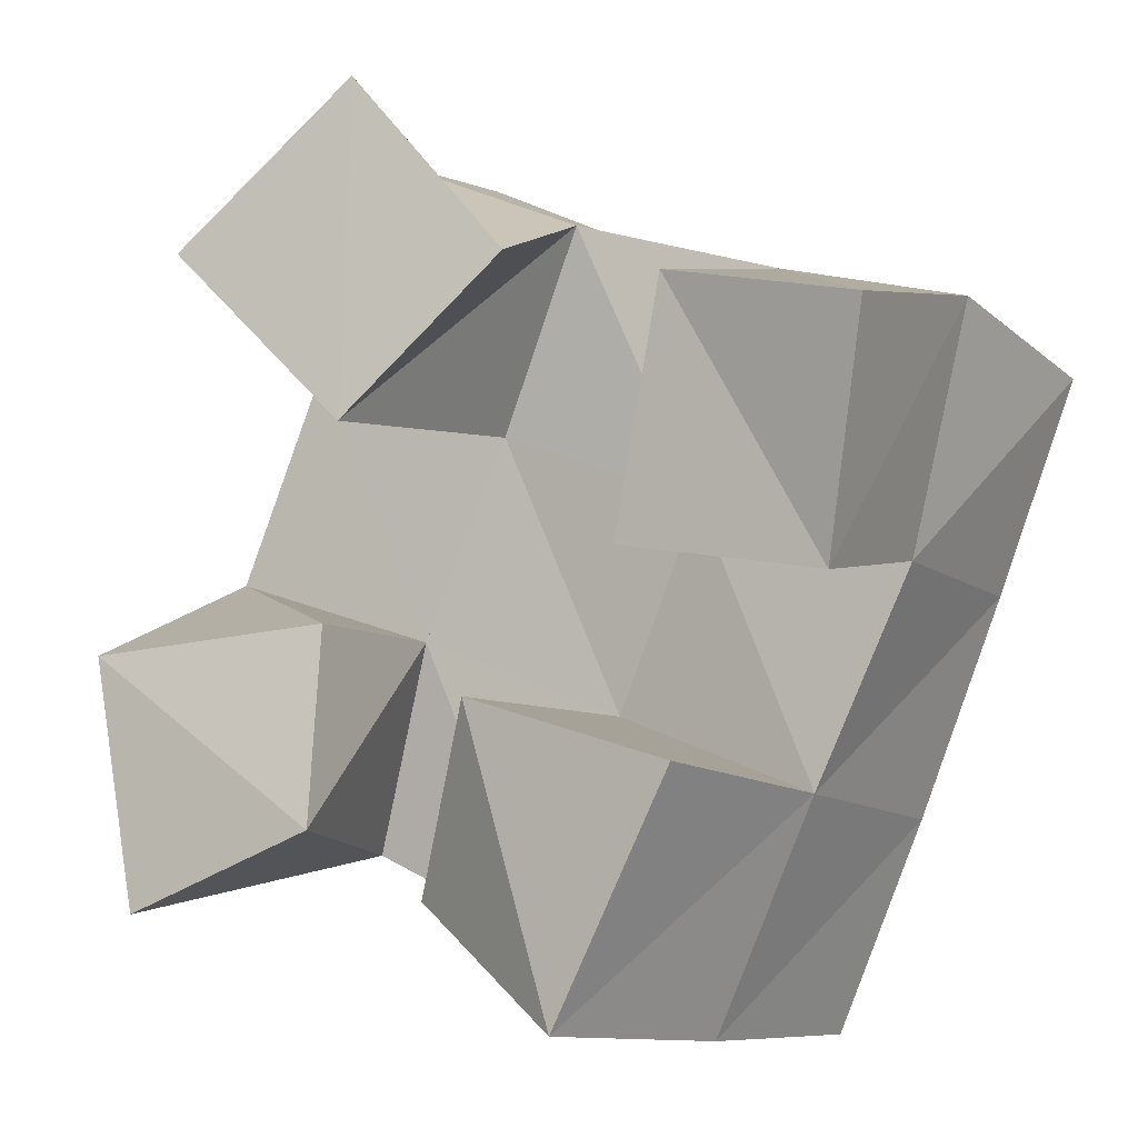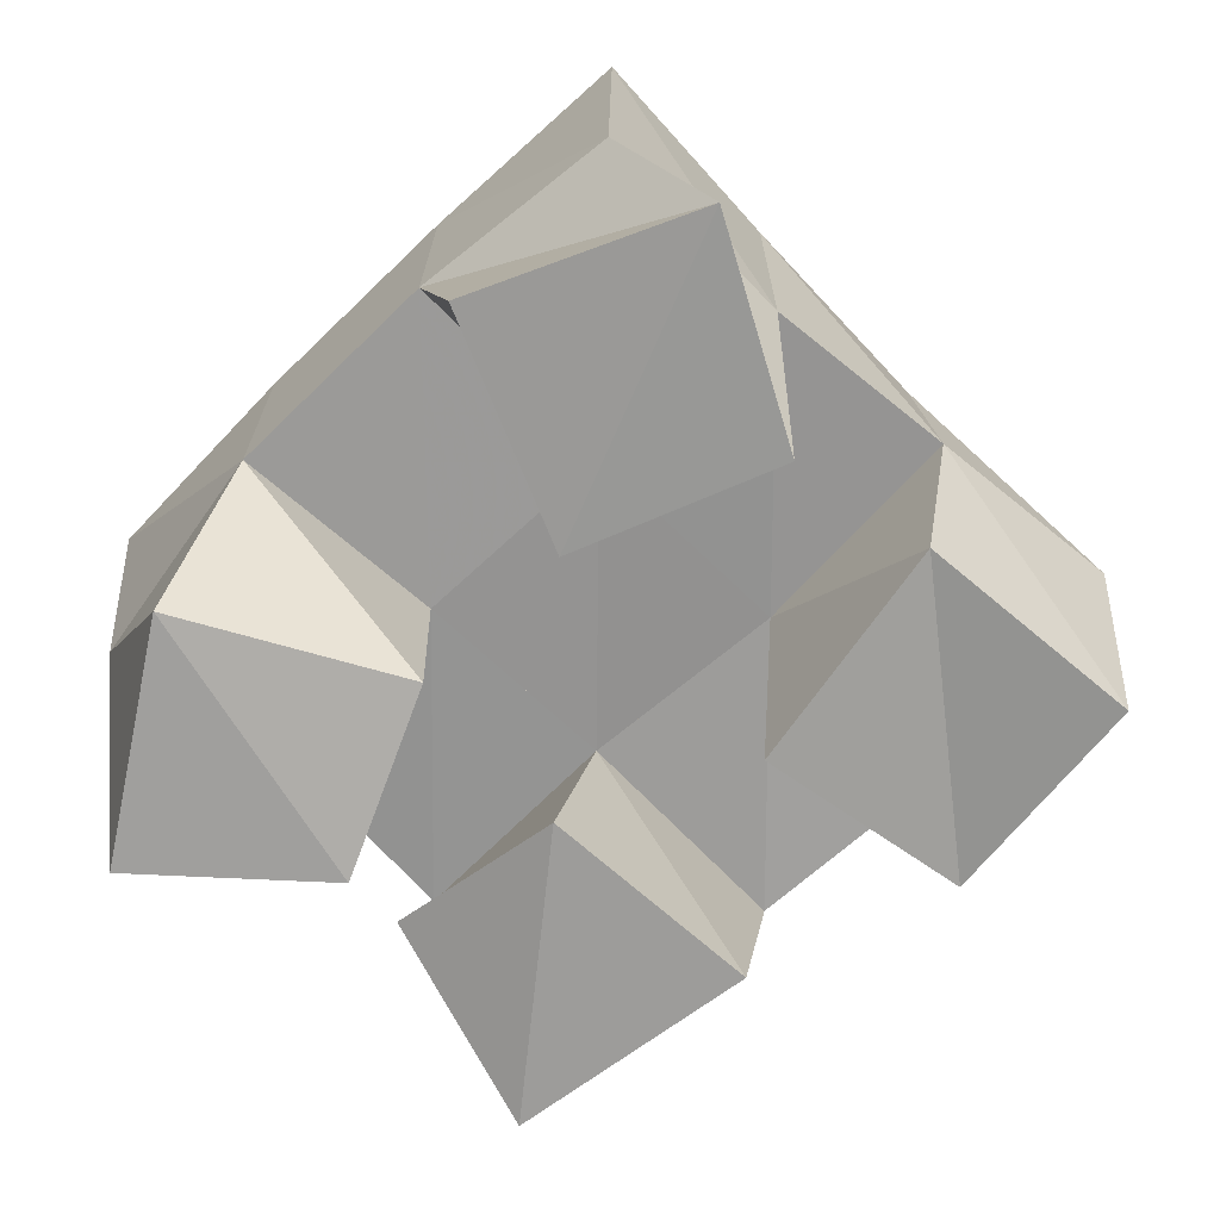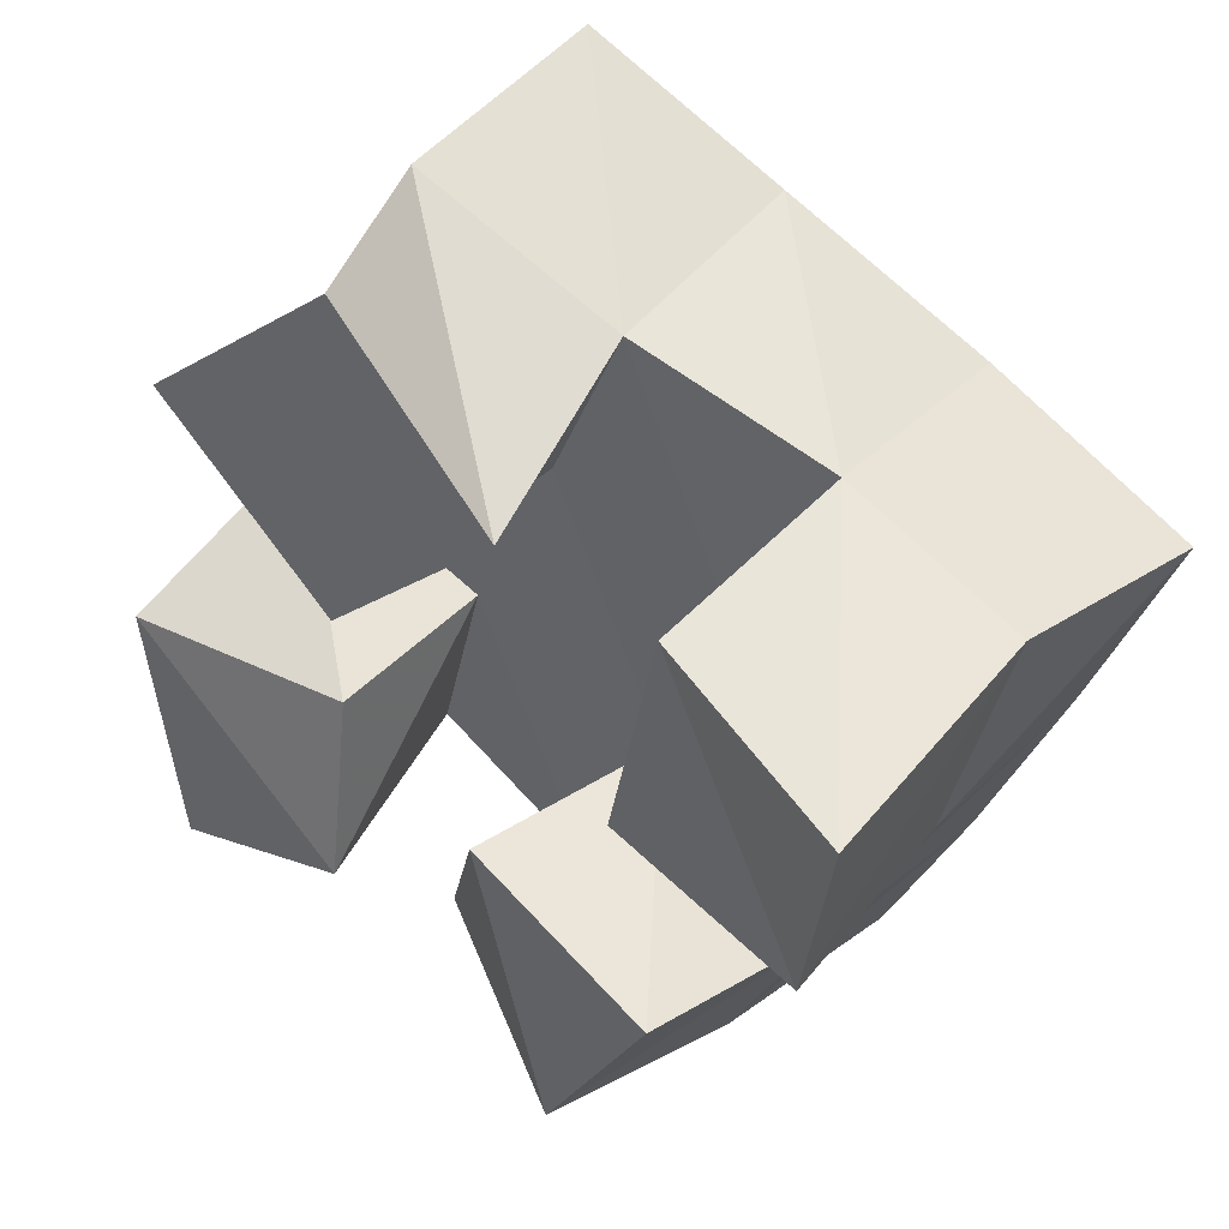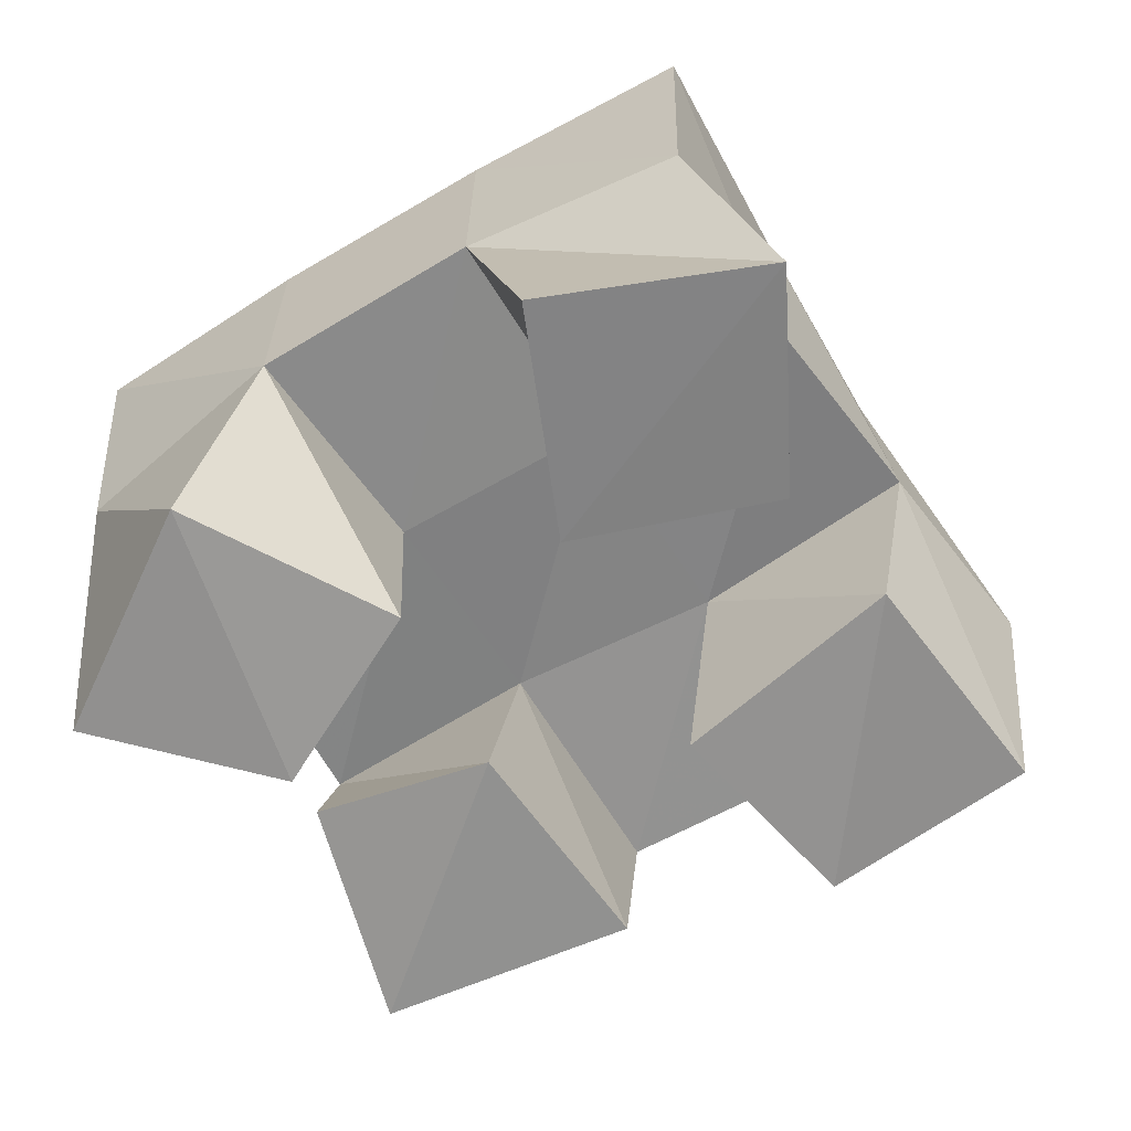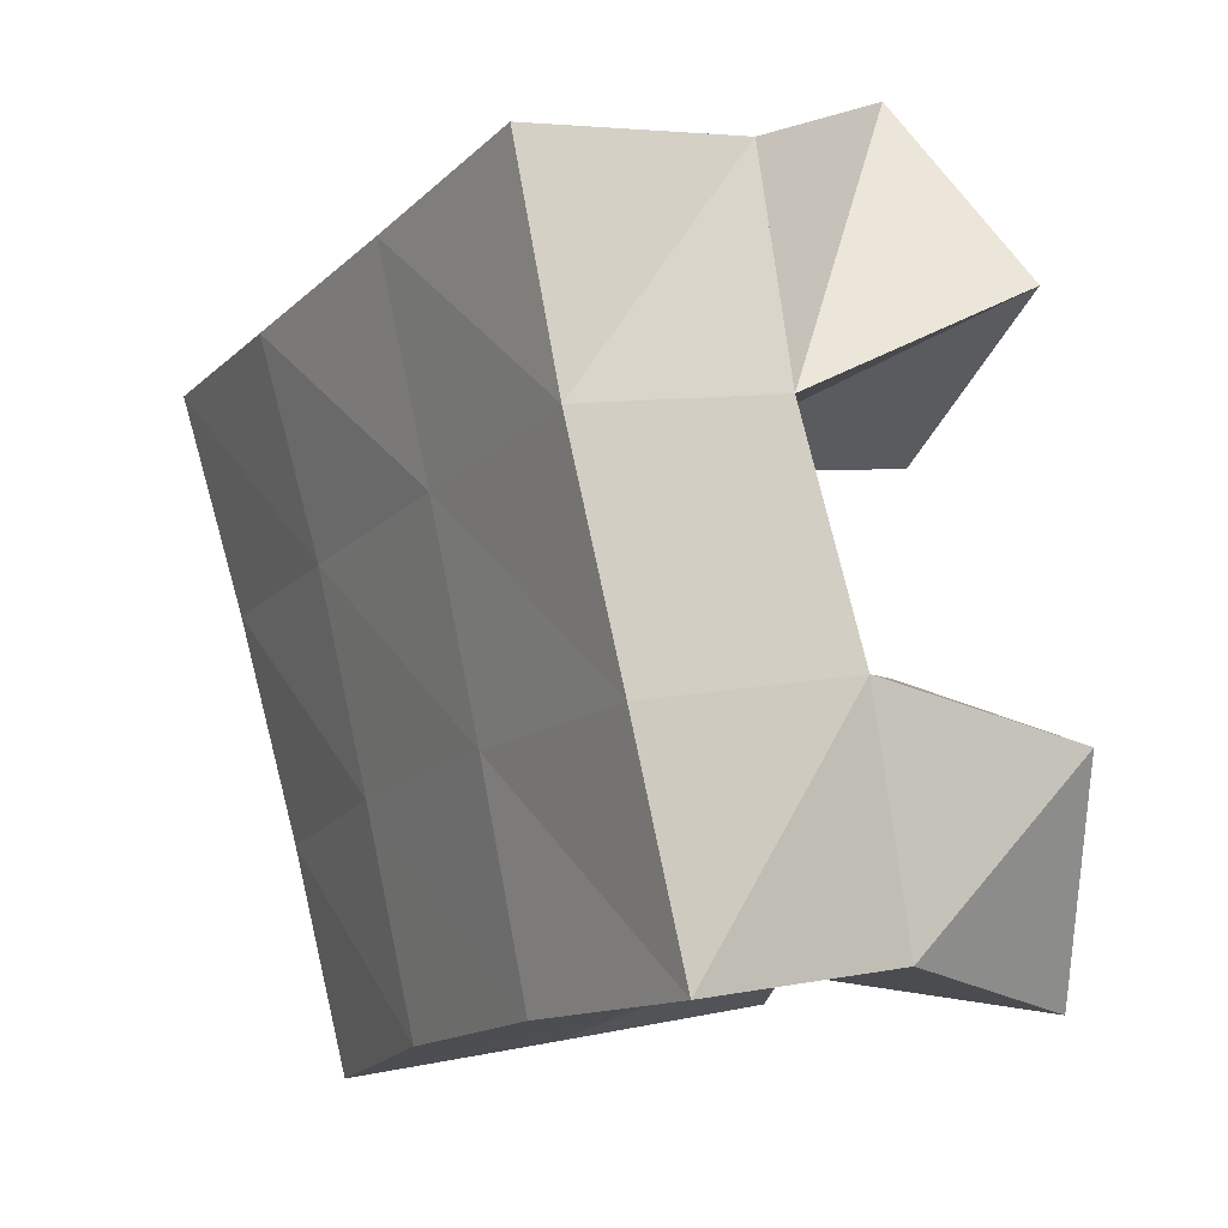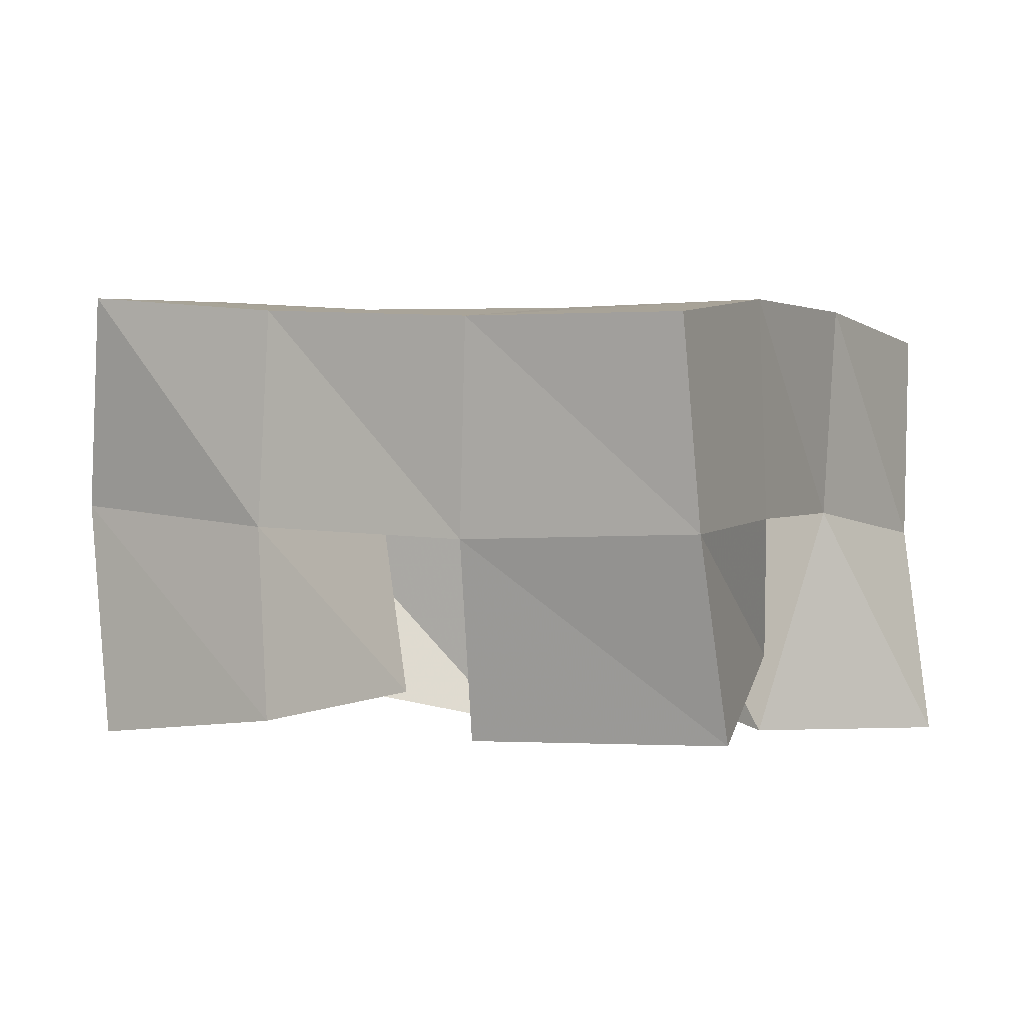
<metadata>
{"format":"obj","ext":"obj","renderer":"f3d","projection":"perspective","resolution":1024,"background":"white","views":[{"elev":-2.5,"azim":27.6,"up":"+Z"},{"elev":-65.0,"azim":-26.0,"up":"+Y"},{"elev":47.4,"azim":37.9,"up":"+Z"},{"elev":-59.4,"azim":-39.3,"up":"+Y"},{"elev":6.8,"azim":-122.3,"up":"+Z"},{"elev":-2.5,"azim":136.3,"up":"+Y"}]}
</metadata>
<code>
v 1.422 0.1 0.0151
v 1.405 0.1495 0.03443
v 1.465 0.1001 0.03365
v 1.45 0.1531 0.02519
v 1.408 0.1061 0.06899
v 1.414 0.1534 0.08539
v 1.462 0.1109 0.07548
v 1.462 0.1521 0.07214
v 1.529 0.1096 0.09007
v 1.527 0.1527 0.1014
v 1.576 0.1043 0.08407
v 1.577 0.1481 0.08736
v 1.538 0.113 0.1437
v 1.543 0.1595 0.1498
v 1.585 0.1003 0.1346
v 1.586 0.1543 0.1405
v 1.433 0.1 0.1526
v 1.431 0.1572 0.1338
v 1.472 0.1 0.1159
v 1.48 0.1558 0.1167
v 1.47 0.109 0.188
v 1.451 0.152 0.1796
v 1.505 0.1091 0.1494
v 1.498 0.1548 0.1617
v 1.481 0.1187 0.01862
v 1.492 0.15 0.008639
v 1.52 0.1 -0.00427
v 1.535 0.145 -0.009497
v 1.497 0.1066 0.06053
v 1.509 0.154 0.05611
v 1.546 0.1 0.04862
v 1.557 0.1446 0.04108
v 1.4 0.1999 0.0364
v 1.449 0.2025 0.0225
v 1.415 0.2027 0.08431
v 1.464 0.2034 0.06916
v 1.433 0.2046 0.133
v 1.48 0.2047 0.1152
v 1.452 0.2035 0.1809
v 1.497 0.206 0.1617
v 1.497 0.1996 0.006198
v 1.514 0.2004 0.05208
v 1.529 0.2027 0.09738
v 1.544 0.2078 0.1428
v 1.544 0.1908 -0.01275
v 1.562 0.1926 0.03395
v 1.578 0.1968 0.08164
v 1.593 0.2027 0.1283
f 1 2 4
f 3 1 4
f 2 6 8
f 4 2 8
f 6 5 7
f 8 6 7
f 5 1 3
f 7 5 3
f 8 7 3
f 4 8 3
f 2 1 5
f 6 2 5
f 9 10 12
f 11 9 12
f 10 14 16
f 12 10 16
f 14 13 15
f 16 14 15
f 13 9 11
f 15 13 11
f 16 15 11
f 12 16 11
f 10 9 13
f 14 10 13
f 17 18 20
f 19 17 20
f 18 22 24
f 20 18 24
f 22 21 23
f 24 22 23
f 21 17 19
f 23 21 19
f 24 23 19
f 20 24 19
f 18 17 21
f 22 18 21
f 25 26 28
f 27 25 28
f 26 30 32
f 28 26 32
f 30 29 31
f 32 30 31
f 29 25 27
f 31 29 27
f 32 31 27
f 28 32 27
f 26 25 29
f 30 26 29
f 2 33 34
f 4 2 34
f 33 35 36
f 34 33 36
f 35 6 8
f 36 35 8
f 6 2 4
f 8 6 4
f 36 8 4
f 34 36 4
f 33 2 6
f 35 33 6
f 6 35 36
f 8 6 36
f 35 37 38
f 36 35 38
f 37 18 20
f 38 37 20
f 18 6 8
f 20 18 8
f 38 20 8
f 36 38 8
f 35 6 18
f 37 35 18
f 18 37 38
f 20 18 38
f 37 39 40
f 38 37 40
f 39 22 24
f 40 39 24
f 22 18 20
f 24 22 20
f 40 24 20
f 38 40 20
f 37 18 22
f 39 37 22
f 4 34 41
f 26 4 41
f 34 36 42
f 41 34 42
f 36 8 30
f 42 36 30
f 8 4 26
f 30 8 26
f 42 30 26
f 41 42 26
f 34 4 8
f 36 34 8
f 8 36 42
f 30 8 42
f 36 38 43
f 42 36 43
f 38 20 10
f 43 38 10
f 20 8 30
f 10 20 30
f 43 10 30
f 42 43 30
f 36 8 20
f 38 36 20
f 20 38 43
f 10 20 43
f 38 40 44
f 43 38 44
f 40 24 14
f 44 40 14
f 24 20 10
f 14 24 10
f 44 14 10
f 43 44 10
f 38 20 24
f 40 38 24
f 26 41 45
f 28 26 45
f 41 42 46
f 45 41 46
f 42 30 32
f 46 42 32
f 30 26 28
f 32 30 28
f 46 32 28
f 45 46 28
f 41 26 30
f 42 41 30
f 30 42 46
f 32 30 46
f 42 43 47
f 46 42 47
f 43 10 12
f 47 43 12
f 10 30 32
f 12 10 32
f 47 12 32
f 46 47 32
f 42 30 10
f 43 42 10
f 10 43 47
f 12 10 47
f 43 44 48
f 47 43 48
f 44 14 16
f 48 44 16
f 14 10 12
f 16 14 12
f 48 16 12
f 47 48 12
f 43 10 14
f 44 43 14

</code>
